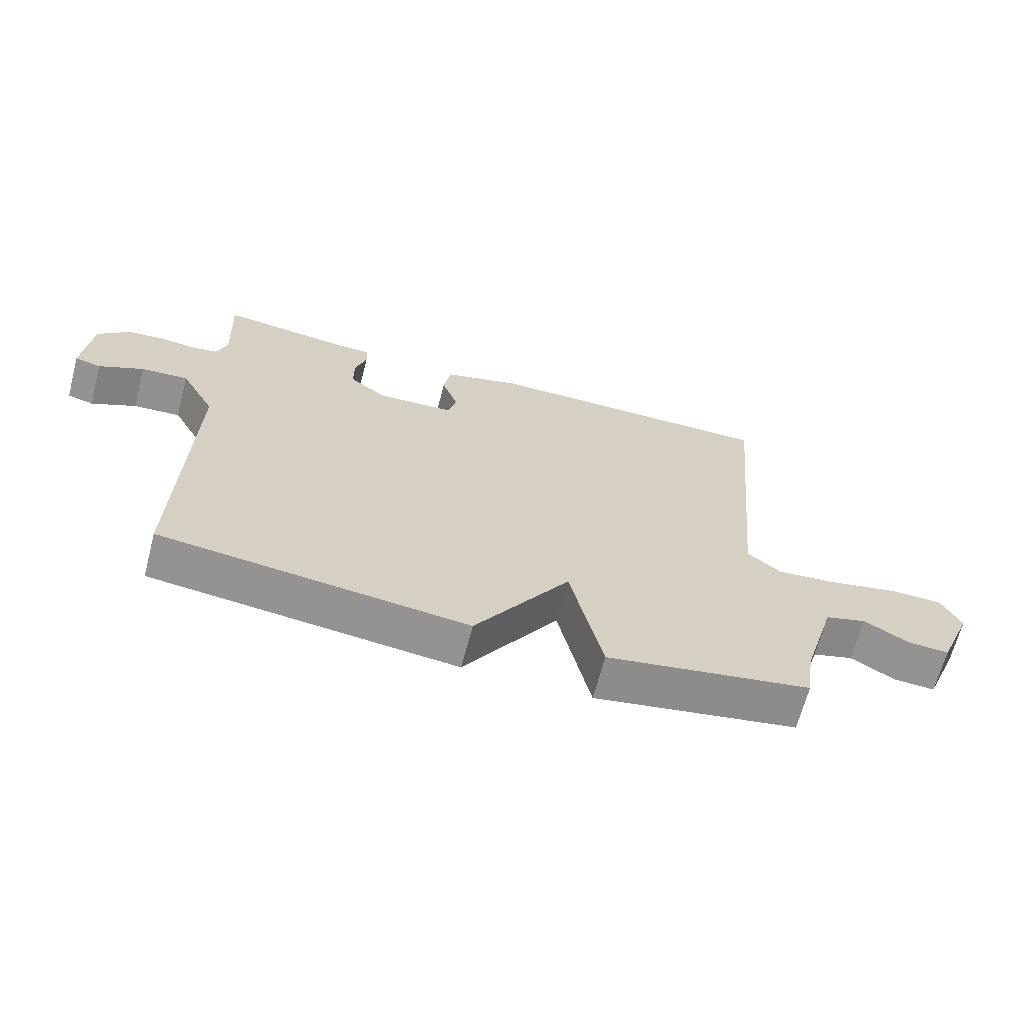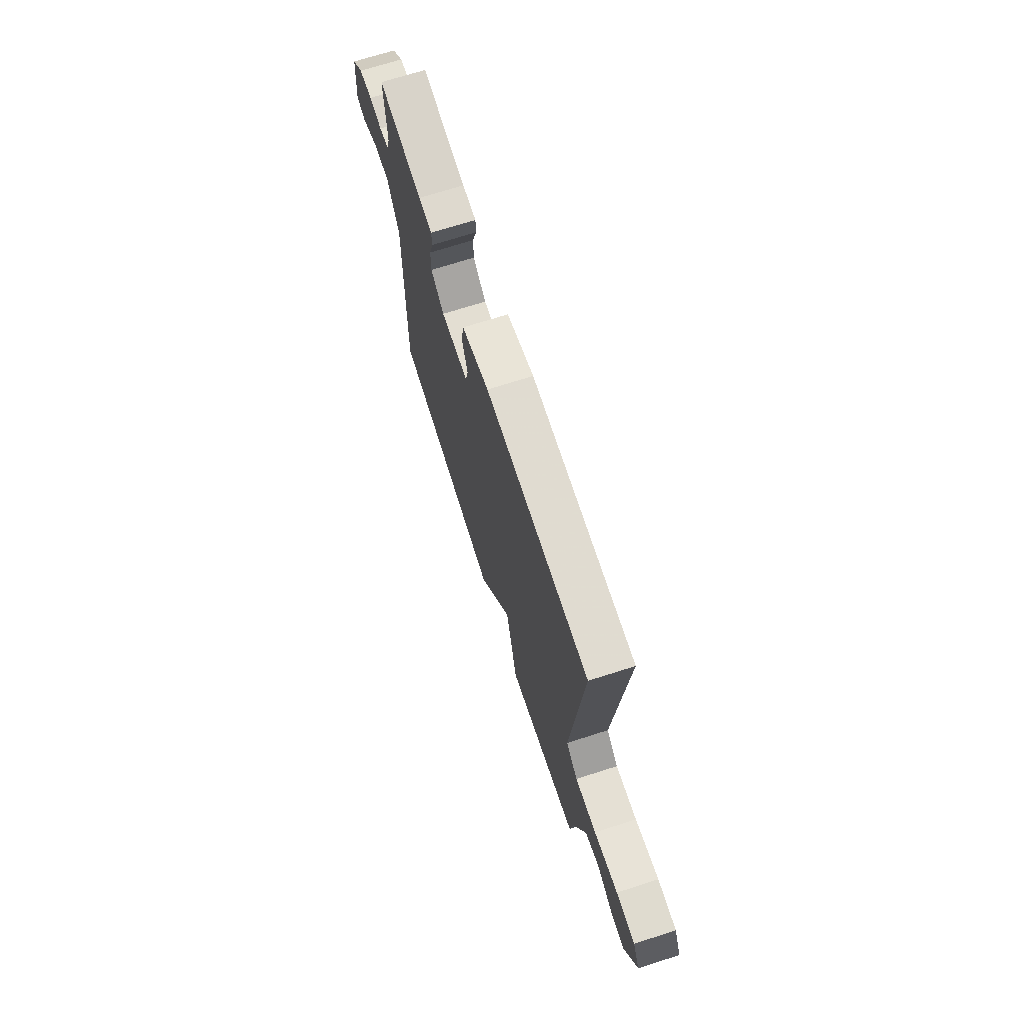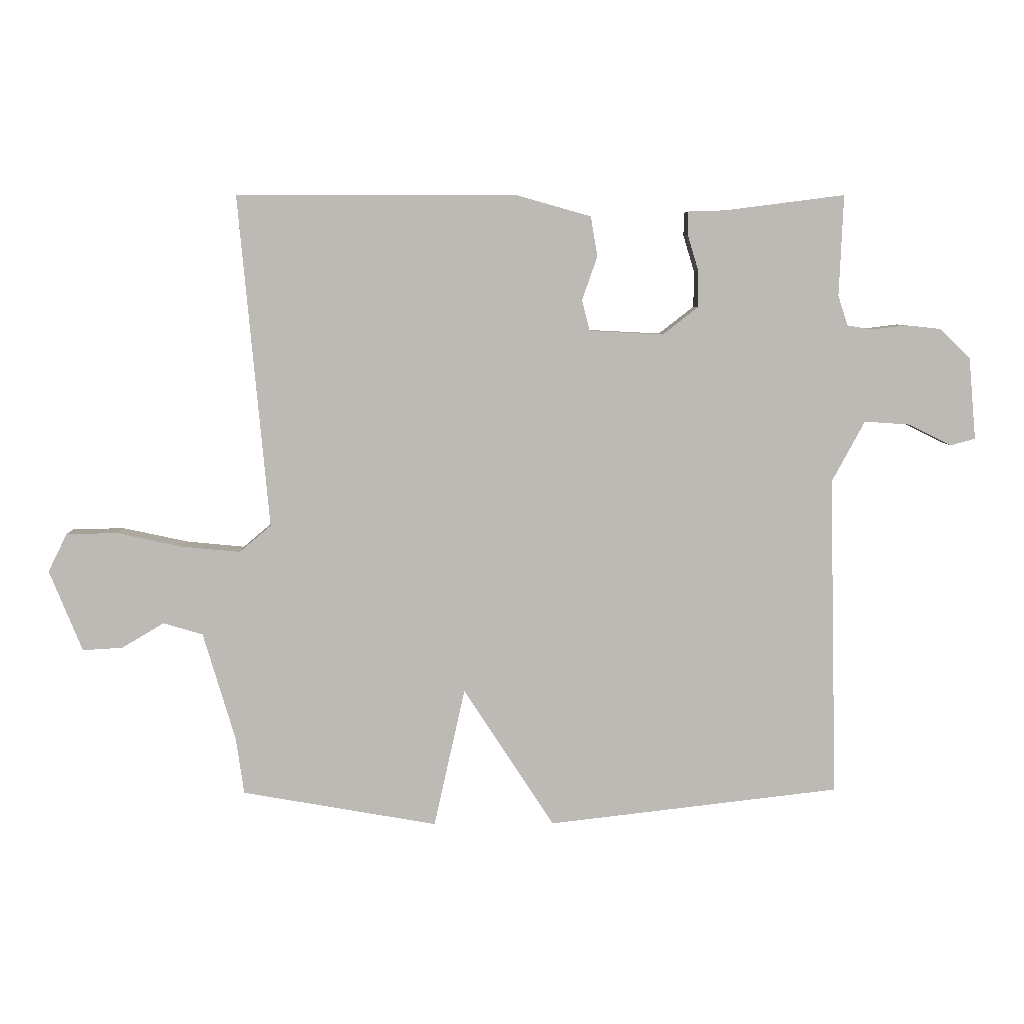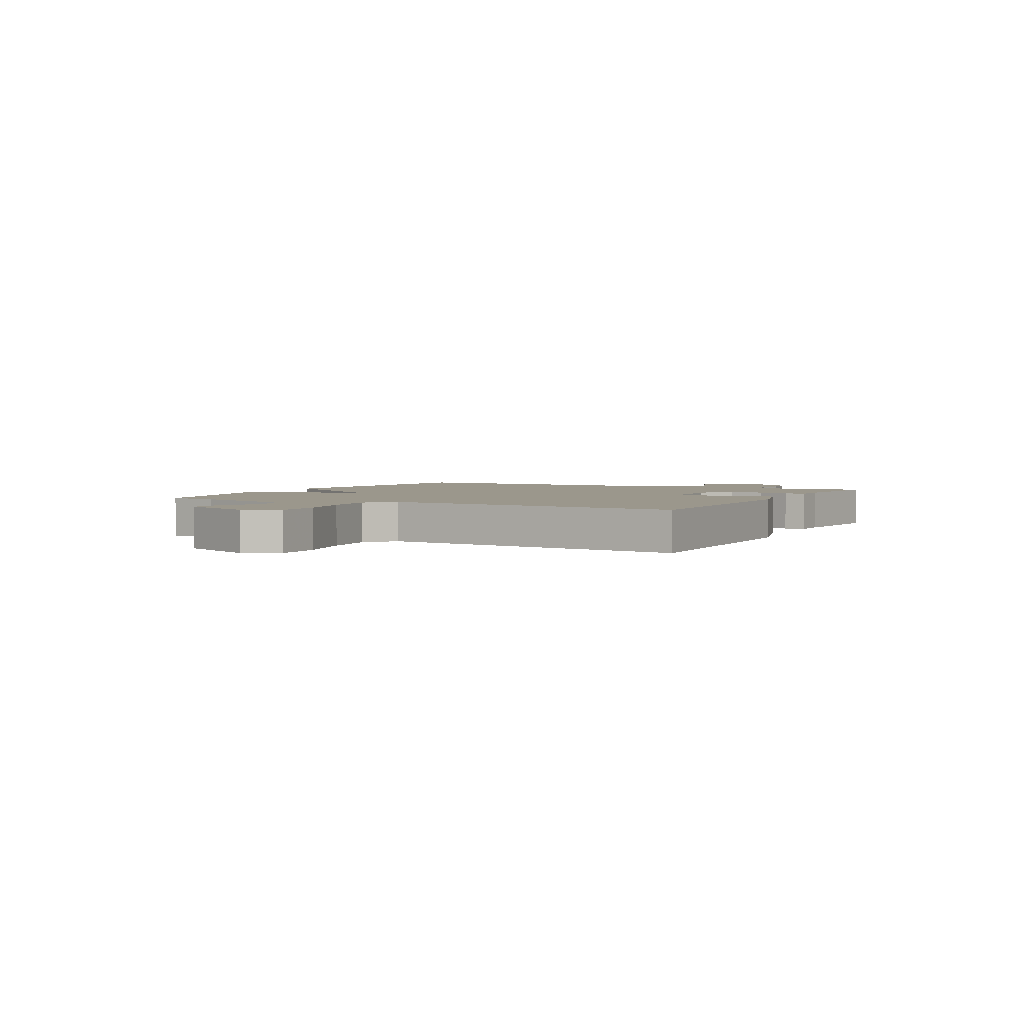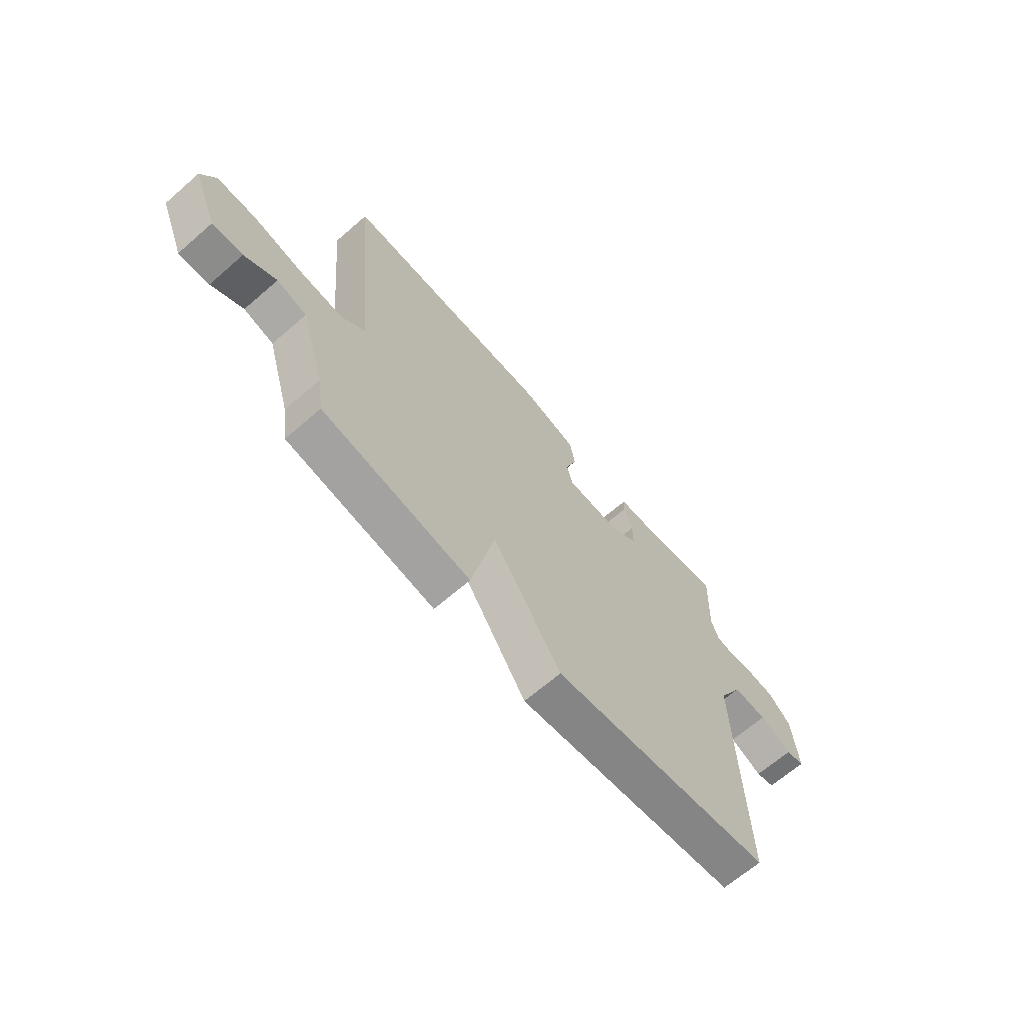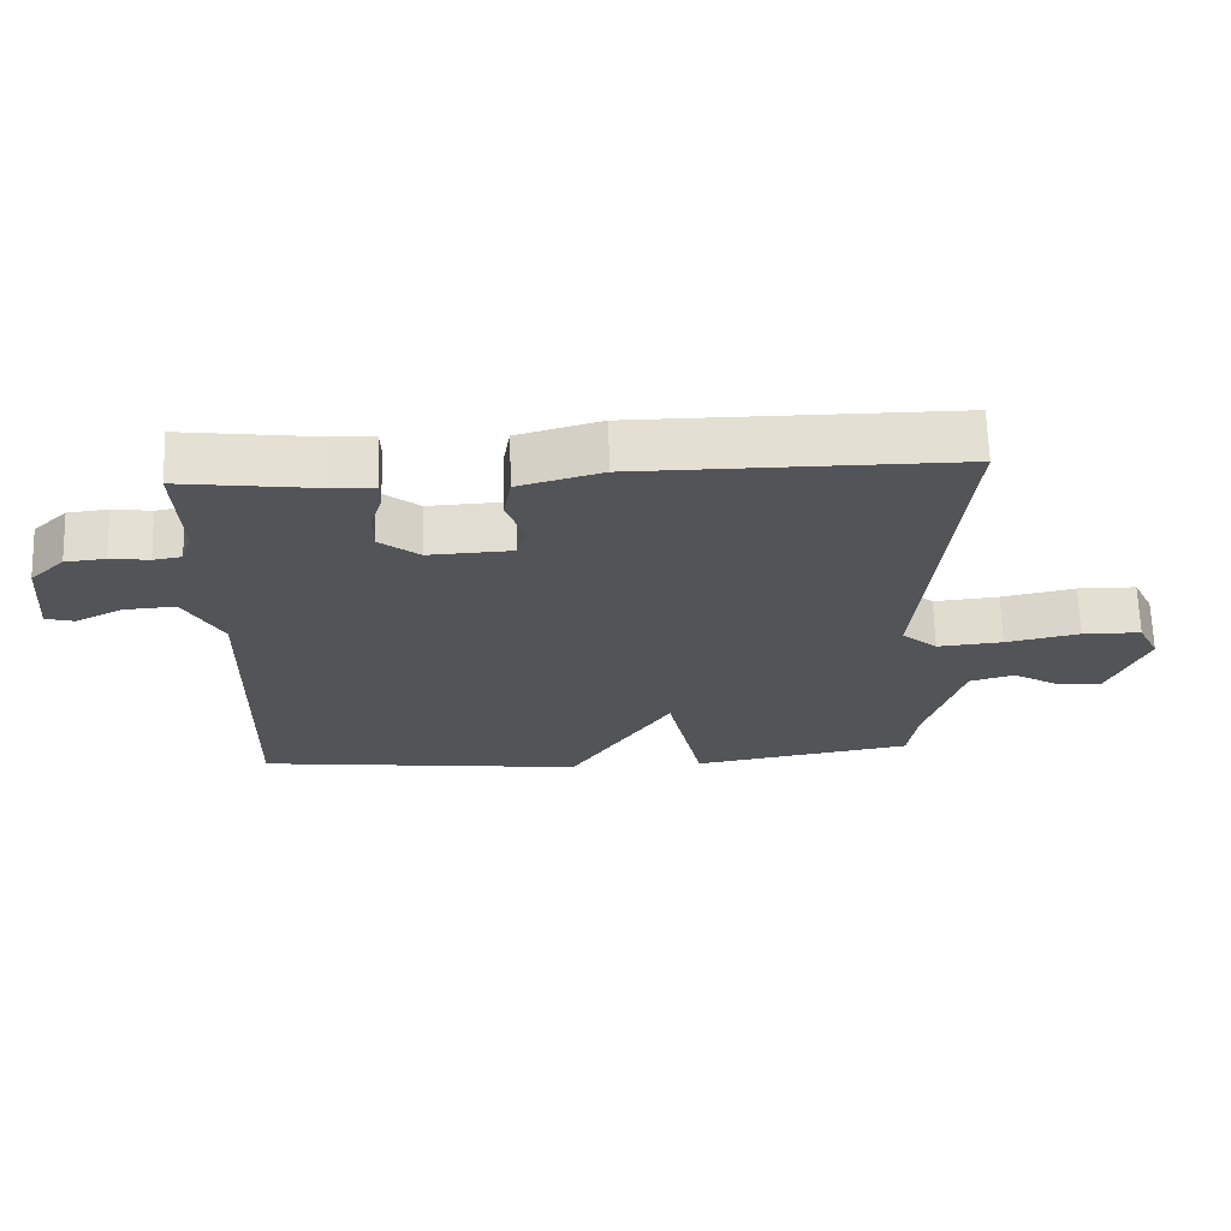
<metadata>
{"format":"obj","ext":"obj","renderer":"f3d","projection":"perspective","resolution":1024,"background":"white","views":[{"elev":-66.3,"azim":165.3,"up":"+Z"},{"elev":69.9,"azim":-107.8,"up":"+Z"},{"elev":6.3,"azim":-1.3,"up":"+Z"},{"elev":2.8,"azim":-62.5,"up":"+Y"},{"elev":-66.5,"azim":-49.0,"up":"+Z"},{"elev":67.0,"azim":178.3,"up":"+Z"}]}
</metadata>
<code>
v 0.5 0.07 -0.5
v 0.021 0.07 -0.556
v -0.128 0.07 -0.327
v -0.179 0.07 -0.556
v -0.5 0.07 -0.5
v -0.513 0.07 -0.408
v -0.566 0.07 -0.229
v -0.631 0.07 -0.21
v -0.7 0.07 -0.251
v -0.766 0.07 -0.255
v -0.82 0.07 -0.122
v -0.789 0.07 -0.059
v -0.704 0.07 -0.058
v -0.597 0.07 -0.081
v -0.502 0.07 -0.09
v -0.45 0.07 -0.046
v -0.5 0.07 0.5
v -0.039 0.07 0.499
v 0.082 0.07 0.465
v 0.093 0.07 0.399
v 0.068 0.07 0.328
v 0.081 0.07 0.277
v 0.202 0.07 0.271
v 0.26 0.07 0.316
v 0.26 0.07 0.376
v 0.242 0.07 0.435
v 0.243 0.07 0.473
v 0.304 0.07 0.475
v 0.5 0.07 0.5
v 0.493 0.07 0.335
v 0.509 0.07 0.286
v 0.55 0.07 0.279
v 0.606 0.07 0.286
v 0.664 0.07 0.28
v 0.714 0.07 0.232
v 0.726 0.07 0.097
v 0.685 0.07 0.086
v 0.615 0.07 0.121
v 0.541 0.07 0.126
v 0.487 0.07 0.026
v 0.5 0 -0.5
v 0.021 0 -0.556
v -0.128 0 -0.327
v -0.179 0 -0.556
v -0.5 0 -0.5
v -0.513 0 -0.408
v -0.566 0 -0.229
v -0.631 0 -0.21
v -0.7 0 -0.251
v -0.766 0 -0.255
v -0.82 0 -0.122
v -0.789 0 -0.059
v -0.704 0 -0.058
v -0.597 0 -0.081
v -0.502 0 -0.09
v -0.45 0 -0.046
v -0.5 0 0.5
v -0.039 0 0.499
v 0.082 0 0.465
v 0.093 0 0.399
v 0.068 0 0.328
v 0.081 0 0.277
v 0.202 0 0.271
v 0.26 0 0.316
v 0.26 0 0.376
v 0.242 0 0.435
v 0.243 0 0.473
v 0.304 0 0.475
v 0.5 0 0.5
v 0.493 0 0.335
v 0.509 0 0.286
v 0.55 0 0.279
v 0.606 0 0.286
v 0.664 0 0.28
v 0.714 0 0.232
v 0.726 0 0.097
v 0.685 0 0.086
v 0.615 0 0.121
v 0.541 0 0.126
v 0.487 0 0.026
f 36 37 38
f 35 36 38
f 34 35 38
f 33 34 38
f 32 33 38
f 31 32 38 39
f 30 31 39 40
f 28 29 30
f 28 30 40
f 27 28 40
f 26 27 40
f 25 26 40
f 19 20 21
f 18 19 21
f 17 18 21
f 16 17 21
f 15 16 21 22
f 12 13 14
f 11 12 14
f 10 11 14
f 9 10 14
f 8 9 14
f 7 8 14 15
f 15 22 23
f 7 15 23
f 6 7 23
f 3 4 5 6
f 1 2 3
f 24 25 40 1
f 3 6 23 24
f 1 3 24
f 78 77 76
f 78 76 75
f 78 75 74
f 78 74 73
f 78 73 72
f 79 78 72 71
f 80 79 71 70
f 70 69 68
f 80 70 68
f 80 68 67
f 80 67 66
f 80 66 65
f 61 60 59
f 61 59 58
f 61 58 57
f 61 57 56
f 62 61 56 55
f 54 53 52
f 54 52 51
f 54 51 50
f 54 50 49
f 54 49 48
f 55 54 48 47
f 63 62 55
f 63 55 47
f 63 47 46
f 46 45 44 43
f 43 42 41
f 41 80 65 64
f 64 63 46 43
f 64 43 41
f 1 41 42 2
f 2 42 43 3
f 3 43 44 4
f 4 44 45 5
f 5 45 46 6
f 6 46 47 7
f 7 47 48 8
f 8 48 49 9
f 9 49 50 10
f 10 50 51 11
f 11 51 52 12
f 12 52 53 13
f 13 53 54 14
f 14 54 55 15
f 15 55 56 16
f 16 56 57 17
f 17 57 58 18
f 18 58 59 19
f 19 59 60 20
f 20 60 61 21
f 21 61 62 22
f 22 62 63 23
f 23 63 64 24
f 24 64 65 25
f 25 65 66 26
f 26 66 67 27
f 27 67 68 28
f 28 68 69 29
f 29 69 70 30
f 30 70 71 31
f 31 71 72 32
f 32 72 73 33
f 33 73 74 34
f 34 74 75 35
f 35 75 76 36
f 36 76 77 37
f 37 77 78 38
f 38 78 79 39
f 39 79 80 40
f 40 80 41 1

</code>
